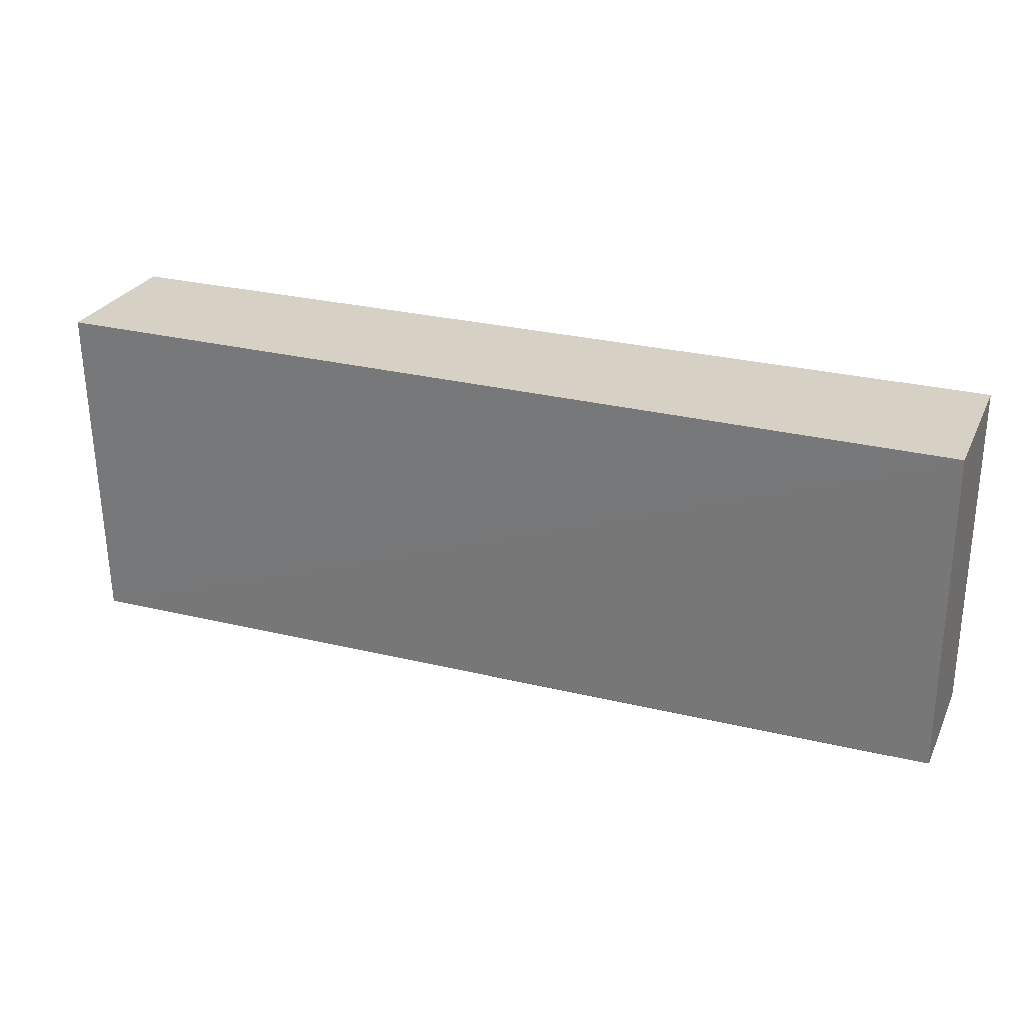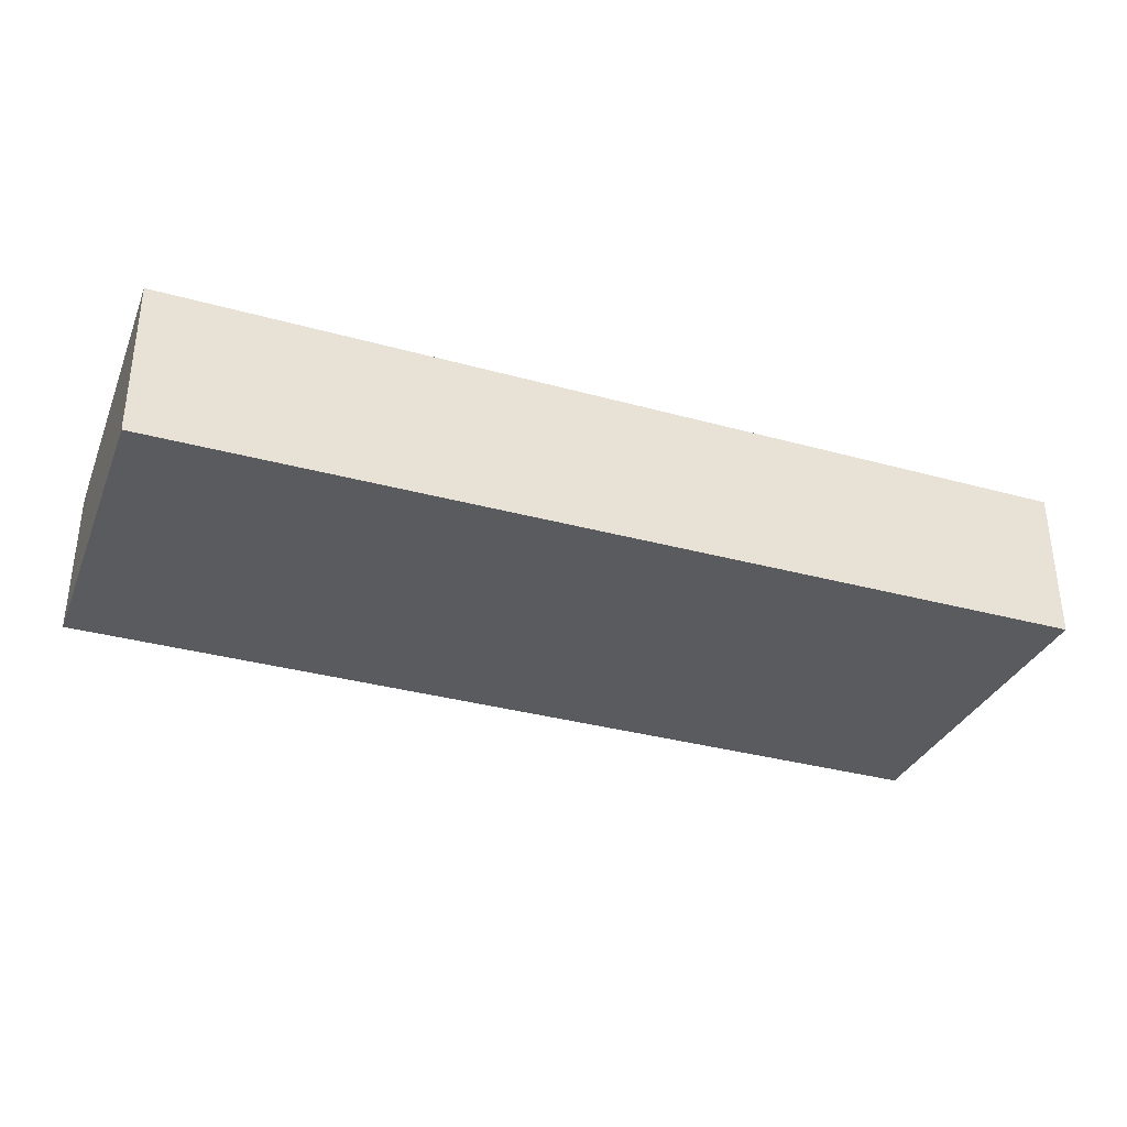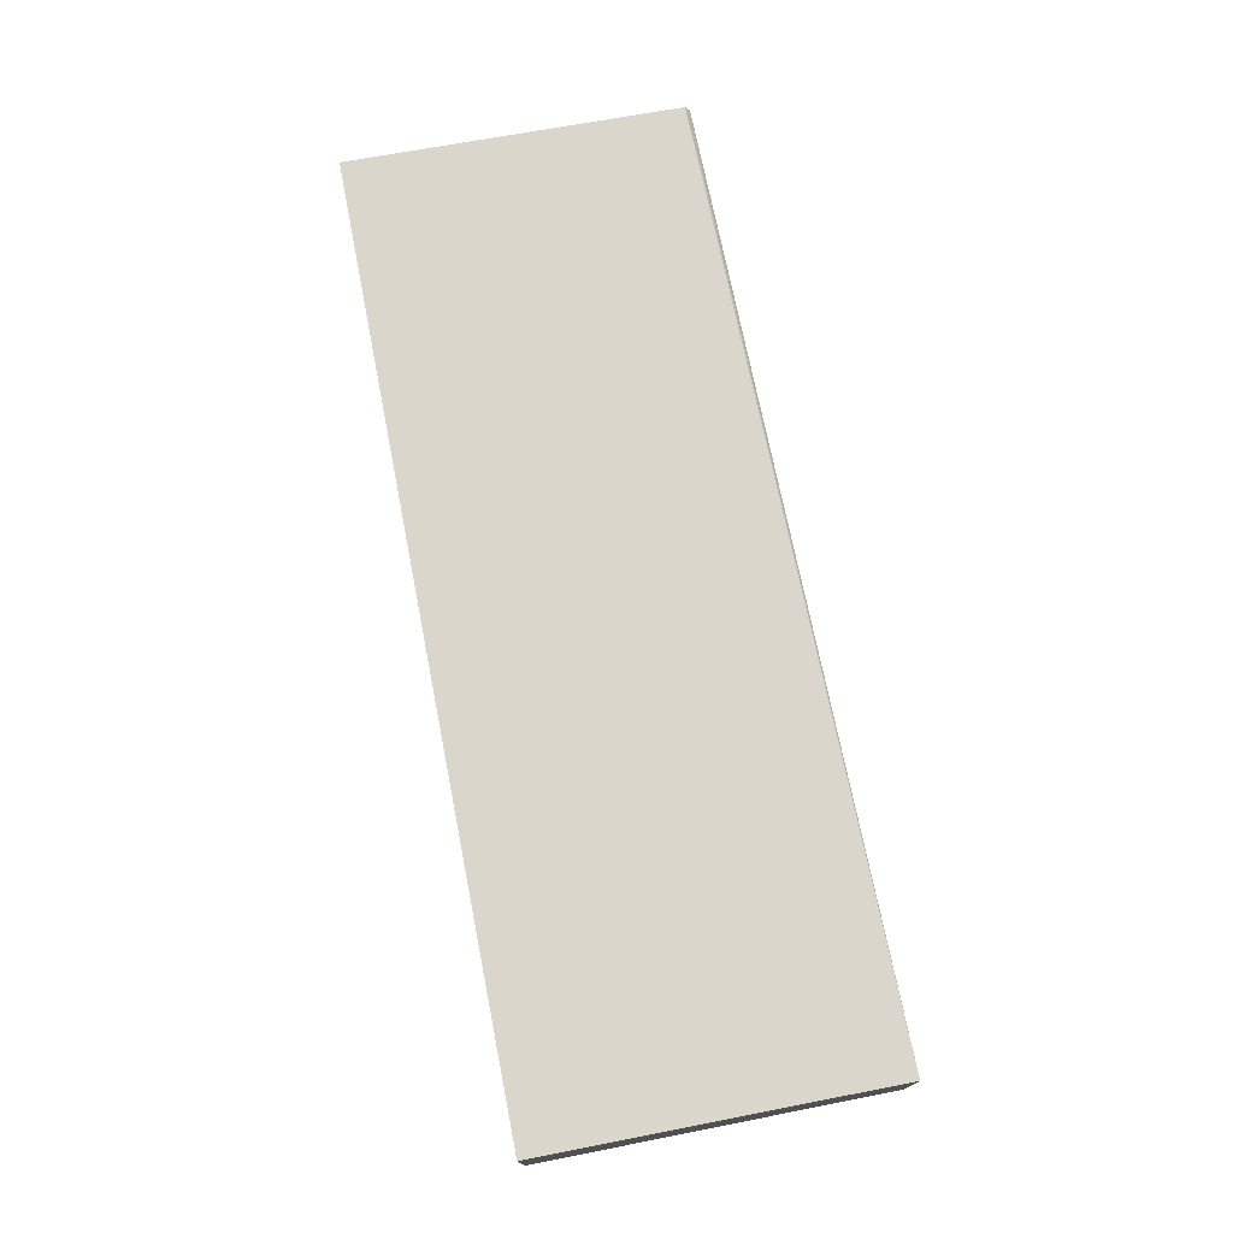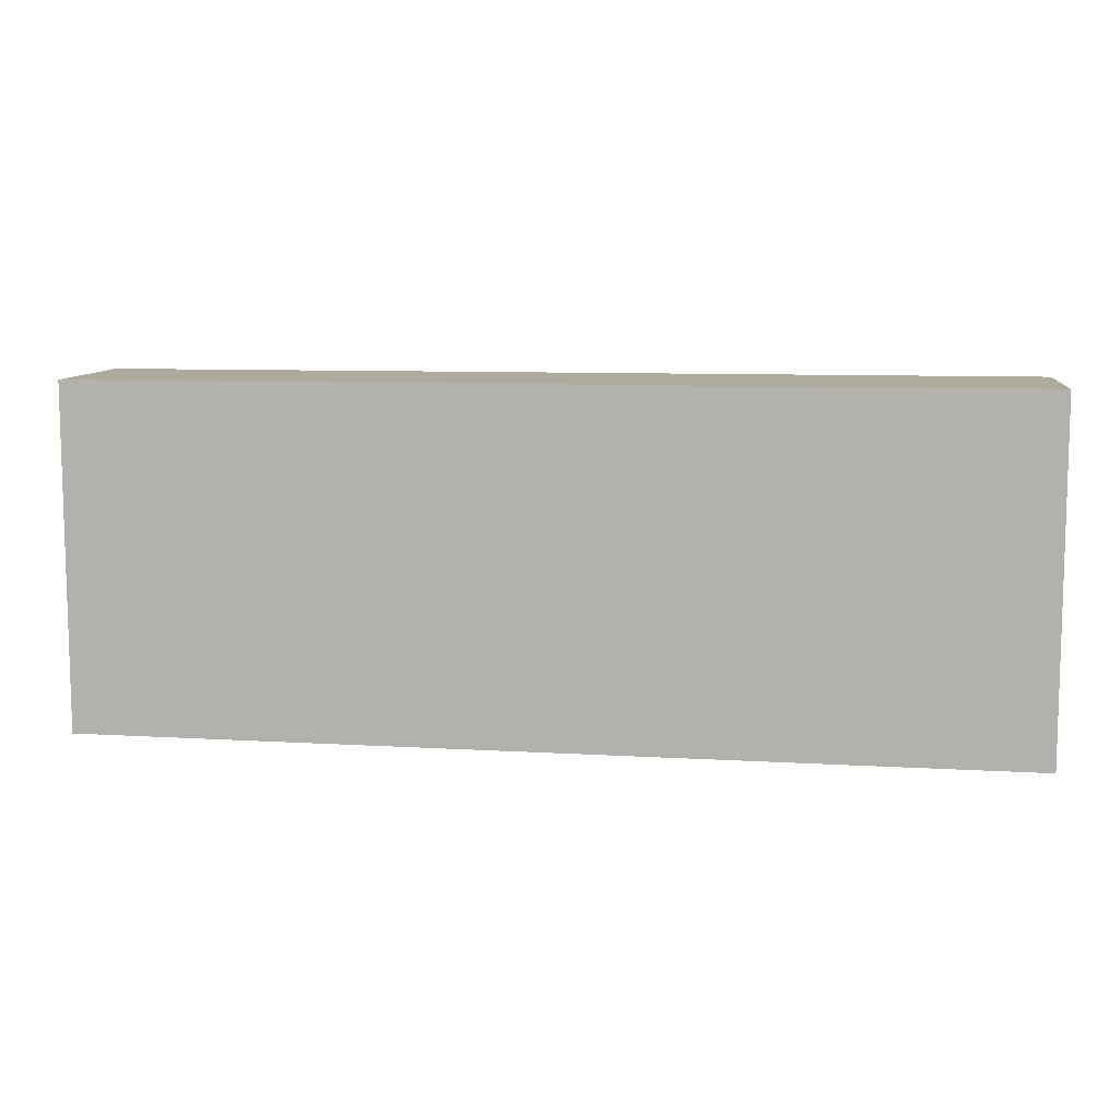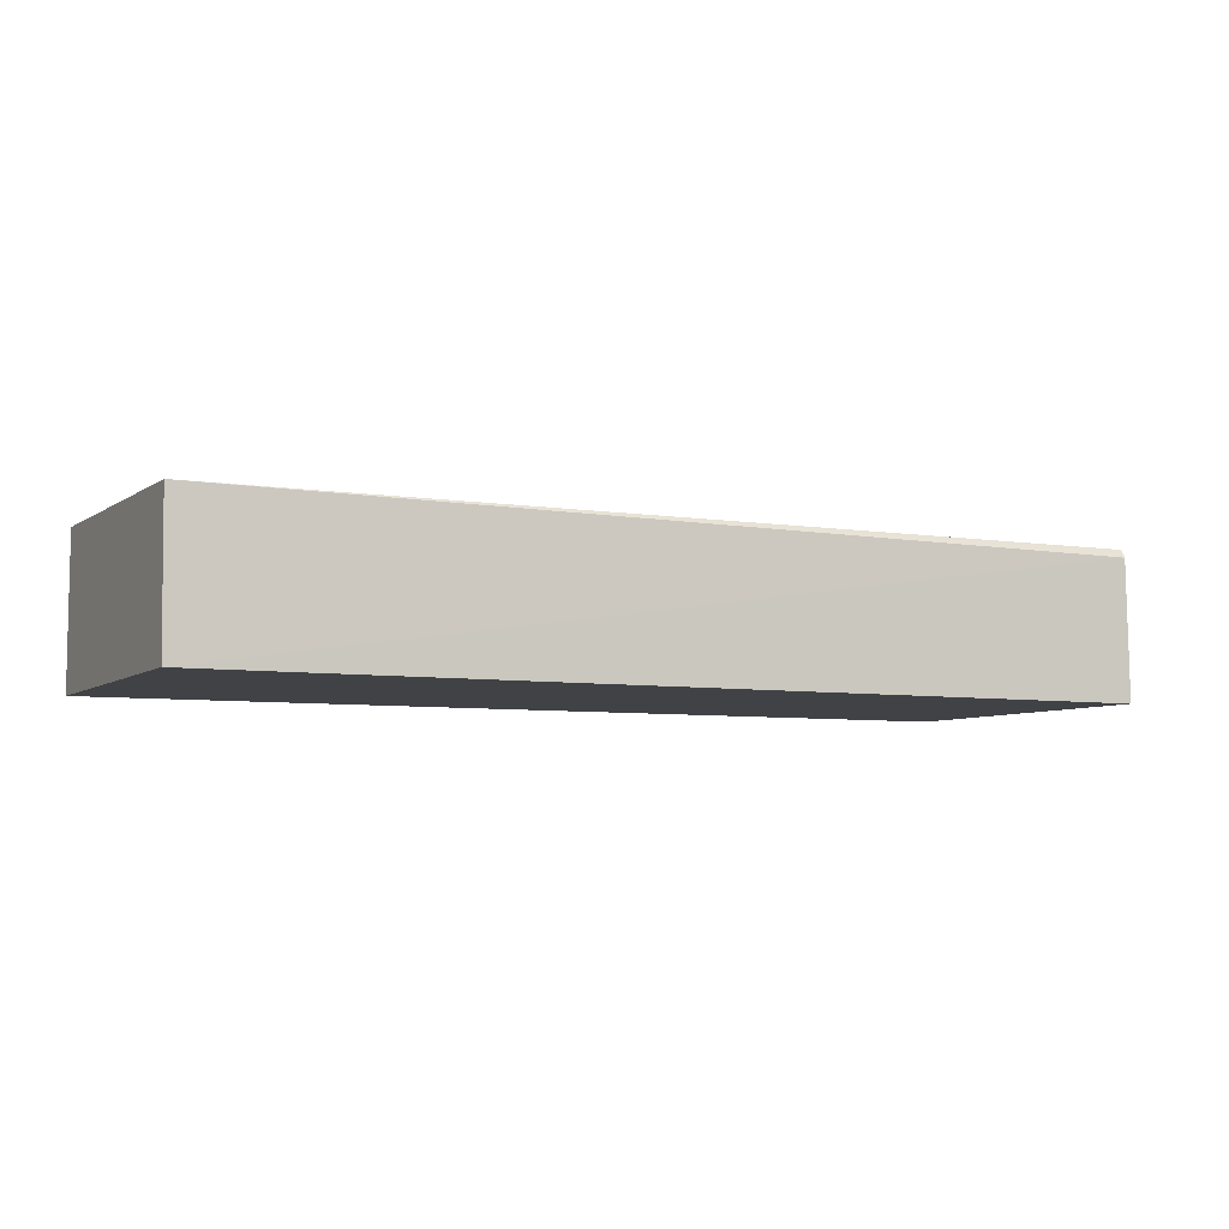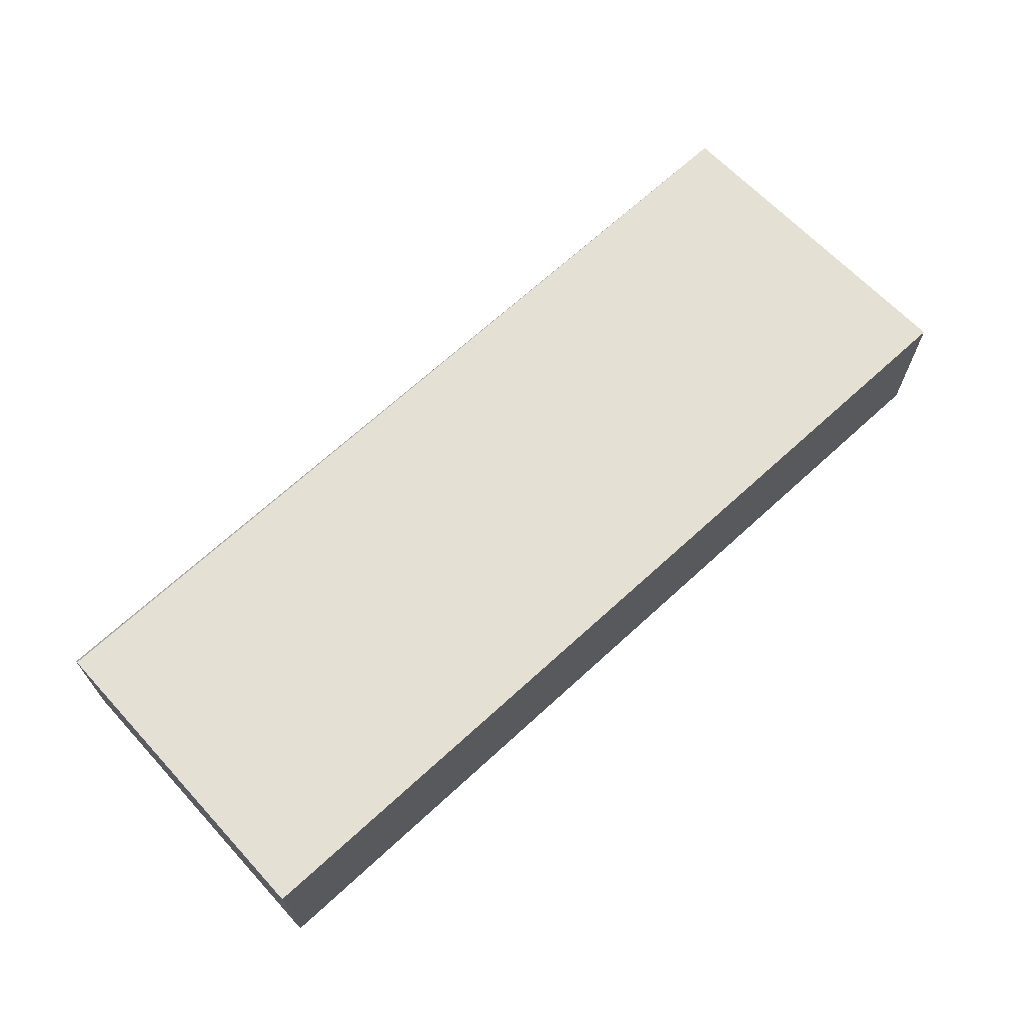
<metadata>
{"format":"obj","ext":"obj","renderer":"f3d","projection":"perspective","resolution":1024,"background":"white","views":[{"elev":26.9,"azim":-158.7,"up":"+Z"},{"elev":-33.3,"azim":-20.5,"up":"+Y"},{"elev":74.2,"azim":78.9,"up":"+Y"},{"elev":9.2,"azim":7.1,"up":"+Z"},{"elev":-6.2,"azim":153.9,"up":"+Y"},{"elev":66.6,"azim":-42.7,"up":"+Y"}]}
</metadata>
<code>
v 0.1552 0.0369 0.07297
v 0.1553 0.005051 0.07296
v 0.1553 0.005029 0.0004886
v -0.03721 0.03406 0.002962
v -0.03728 0.005051 0.07296
v 0.1553 0.03494 0.001774
v -0.03727 0.03784 0.07297
v -0.03722 0.004981 0.002281
v -0.03723 0.03578 0.004028
v -0.01962 0.03524 0.003444
f 6 3 4
f 6 1 2
f 6 2 3
f 7 1 6
f 7 5 2
f 7 2 1
f 8 3 2
f 8 2 5
f 8 4 3
f 9 7 6
f 9 4 8
f 9 8 5
f 9 5 7
f 10 9 6
f 10 6 4
f 10 4 9

</code>
